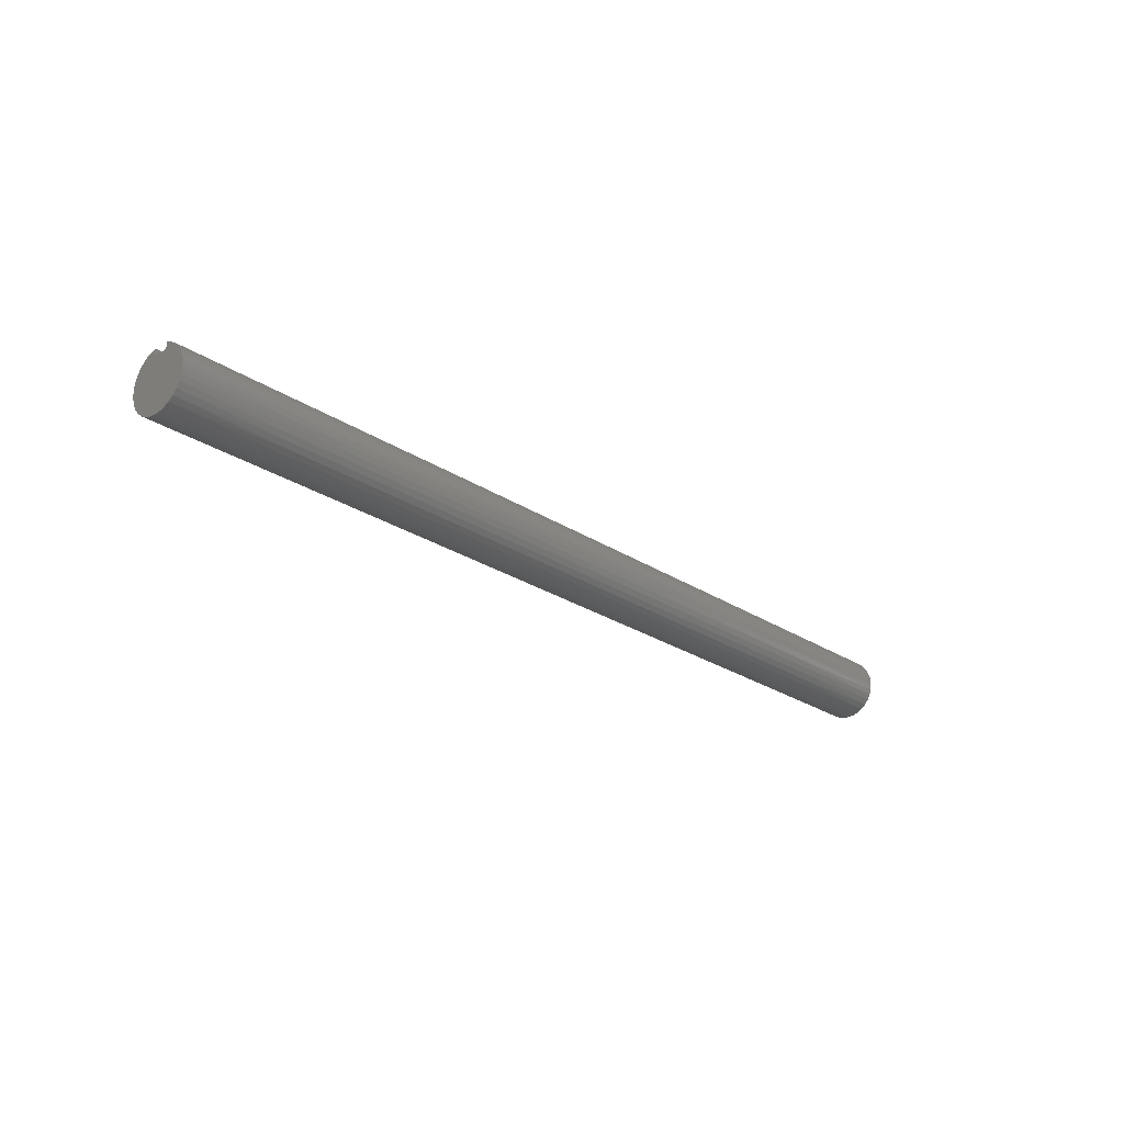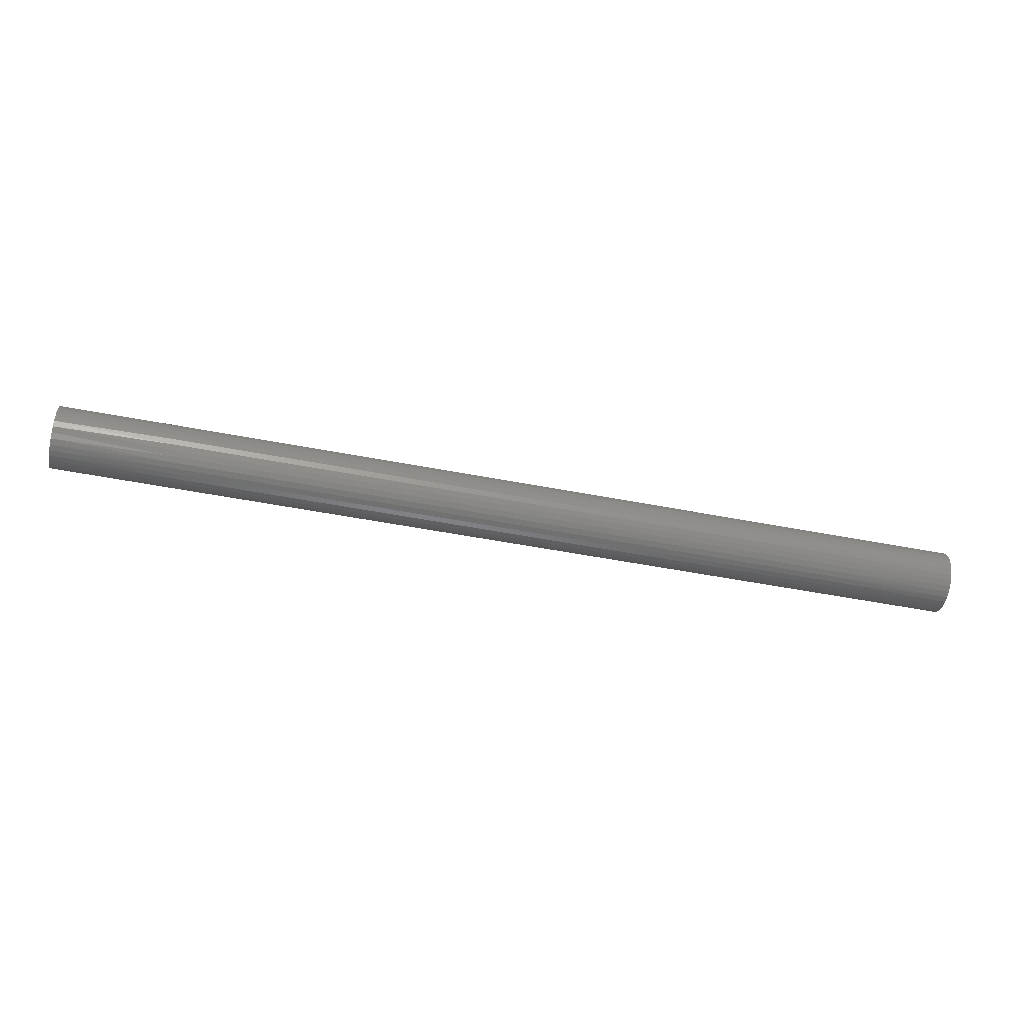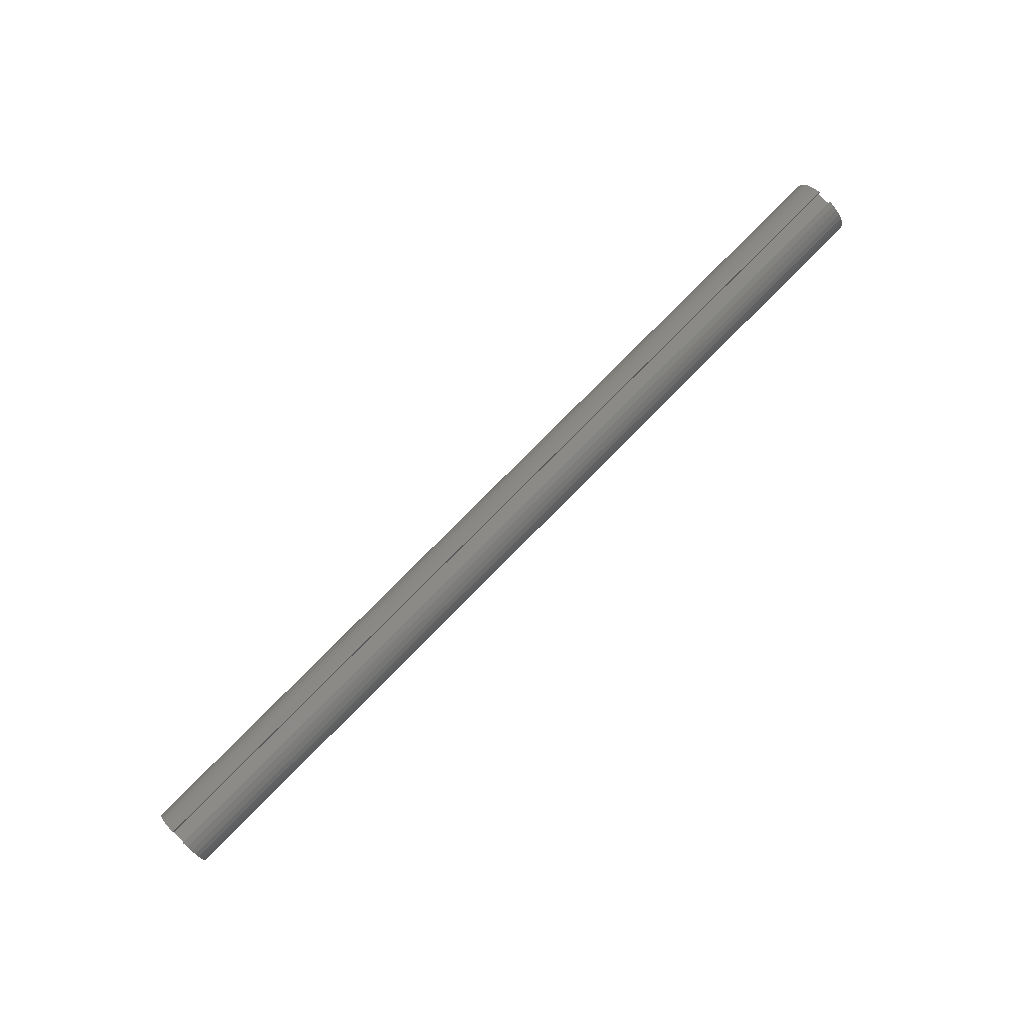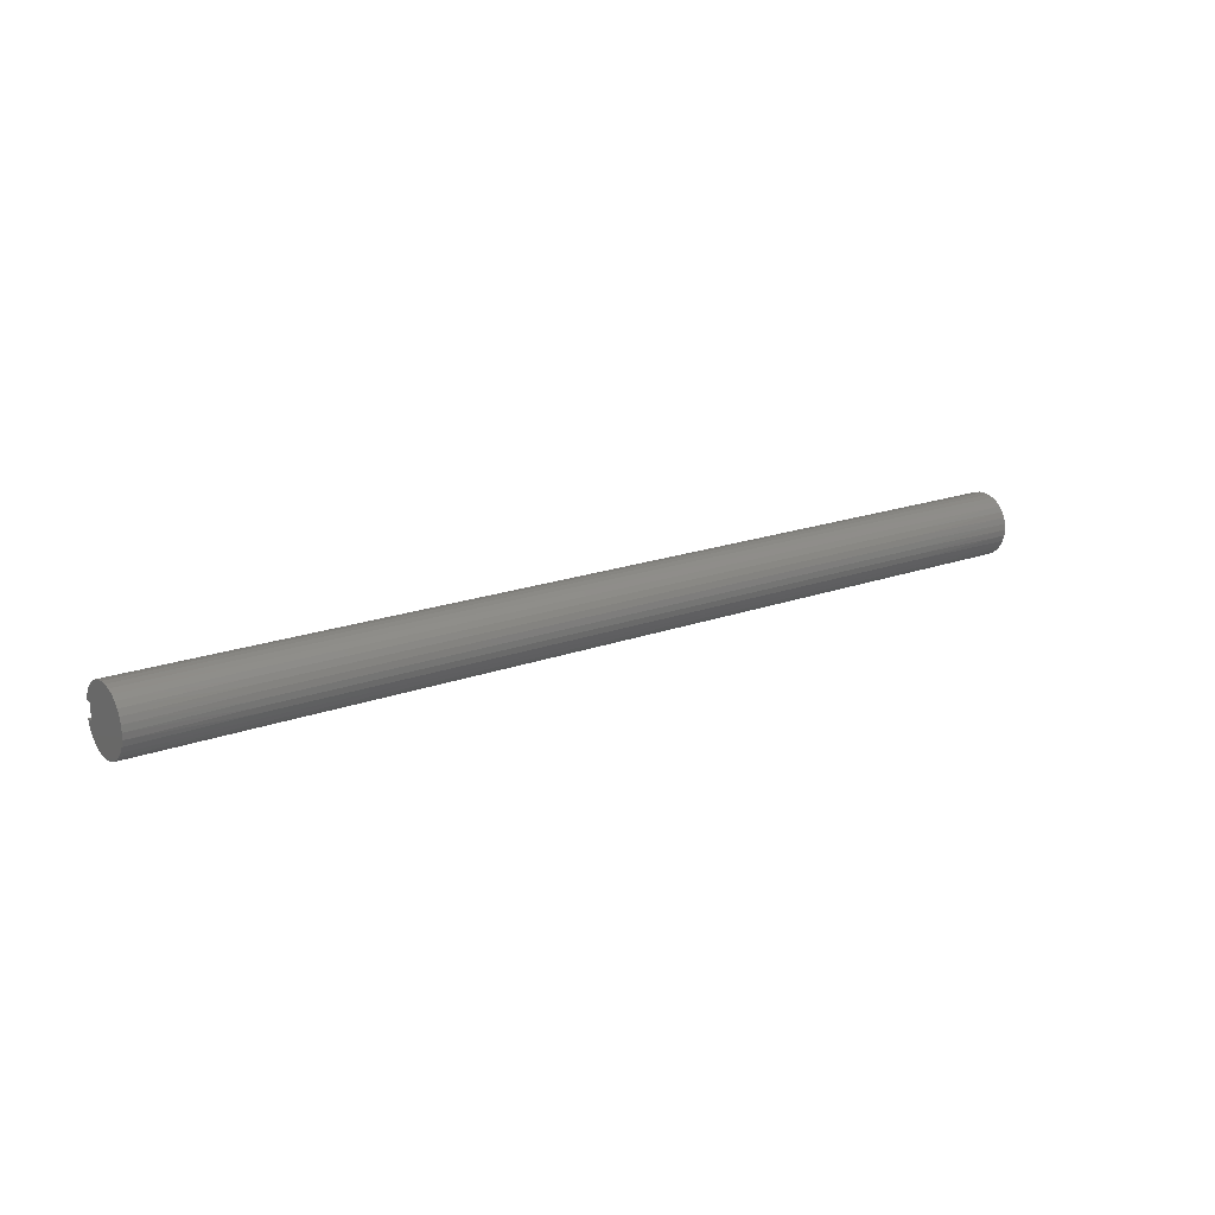
<metadata>
{"format":"stl","ext":"stl","renderer":"f3d","projection":"perspective","resolution":1024,"background":"white","views":[{"elev":-24.4,"azim":132.5,"up":"+Y"},{"elev":-51.4,"azim":-11.9,"up":"+Z"},{"elev":79.7,"azim":-45.2,"up":"+Y"},{"elev":17.6,"azim":-36.7,"up":"+Z"}]}
</metadata>
<code>
# stl→obj: 283 verts, 562 faces
v 0 0.625 0.1875
v 24 0.625 0.1875
v 0 0.625 -0.1875
v 24 0.625 -0.1875
v 0 0.7906 -0.1875
v 24 0.7906 -0.1875
v 0 0.7396 0.3363
v 3 0.7896 0.1916
v 0 0.7906 0.1875
v 6 0.7896 0.1916
v 9 0.7896 0.1916
v 9 0.7396 0.3363
v 12 0.7396 0.3363
v 12 0.6609 0.4726
v 15 0.6609 0.4726
v 15 0.5607 0.588
v 18 0.5607 0.588
v 18 0.4393 0.6835
v 21 0.4393 0.6835
v 21 0.302 0.7543
v 24 0.4331 0.6874
v 24 0.2926 0.758
v 21 0.1538 0.7978
v 24 0.141 0.8002
v 21 -0 0.8125
v 24 -0.01582 0.8123
v 21 -0.1538 0.7978
v 24 -0.1721 0.7941
v 21 -0.302 0.7543
v 24 -0.3219 0.746
v 21 -0.4393 0.6835
v 24 -0.4596 0.67
v 21 -0.5607 0.588
v 24 -0.5801 0.5689
v 21 -0.6618 0.4713
v 24 -0.6788 0.4465
v 21 -0.7391 0.3375
v 24 -0.7522 0.3073
v 21 -0.7896 0.1916
v 24 -0.7973 0.1566
v 21 -0.8116 0.03866
v 24 -0.8125 0
v 21 -0.8042 -0.1156
v 24 -0.7973 -0.1566
v 21 -0.7678 -0.2657
v 24 -0.7522 -0.3073
v 21 -0.7036 -0.4062
v 24 -0.6788 -0.4465
v 21 -0.614 -0.5321
v 24 -0.5801 -0.5689
v 21 -0.5023 -0.6387
v 24 -0.4596 -0.67
v 21 -0.3723 -0.7222
v 24 -0.3219 -0.746
v 21 -0.2289 -0.7796
v 24 -0.1721 -0.7941
v 21 -0.07723 -0.8088
v 24 -0.01582 -0.8123
v 21 0.07723 -0.8088
v 24 0.141 -0.8002
v 21 0.2289 -0.7796
v 24 0.2926 -0.758
v 21 0.3723 -0.7222
v 24 0.4331 -0.6874
v 21 0.5023 -0.6387
v 24 0.5575 -0.5911
v 21 0.614 -0.5321
v 24 0.6609 -0.4726
v 21 0.7036 -0.4062
v 24 0.7396 -0.3363
v 21 0.7678 -0.2657
v 18 0.7678 -0.2657
v 15 0.7678 -0.2657
v 15 0.7036 -0.4062
v 12 0.7036 -0.4062
v 12 0.614 -0.5321
v 9 0.614 -0.5321
v 9 0.5023 -0.6387
v 6 0.5023 -0.6387
v 6 0.3723 -0.7222
v 3 0.3723 -0.7222
v 3 0.2289 -0.7796
v 0 0.2926 -0.758
v 0 0.141 -0.8002
v 3 0.07723 -0.8088
v 0 -0.01582 -0.8123
v 3 -0.07723 -0.8088
v 0 -0.1721 -0.7941
v 3 -0.2289 -0.7796
v 0 -0.3219 -0.746
v 3 -0.3723 -0.7222
v 0 -0.4596 -0.67
v 3 -0.5023 -0.6387
v 0 -0.5801 -0.5689
v 3 -0.614 -0.5321
v 0 -0.6788 -0.4465
v 3 -0.7036 -0.4062
v 0 -0.7522 -0.3073
v 3 -0.7678 -0.2657
v 0 -0.7973 -0.1566
v 3 -0.8042 -0.1156
v 0 -0.8125 0
v 3 -0.8116 0.03866
v 0 -0.7973 0.1566
v 3 -0.7896 0.1916
v 0 -0.7522 0.3073
v 3 -0.7391 0.3375
v 0 -0.6788 0.4465
v 3 -0.6618 0.4713
v 0 -0.5801 0.5689
v 3 -0.5607 0.588
v 0 -0.4596 0.67
v 3 -0.4393 0.6835
v 0 -0.3219 0.746
v 3 -0.302 0.7543
v 0 -0.1721 0.7941
v 3 -0.1538 0.7978
v 0 -0.01582 0.8123
v 3 0 0.8125
v 0 0.141 0.8002
v 3 0.1538 0.7978
v 0 0.2926 0.758
v 3 0.302 0.7543
v 0 0.4331 0.6874
v 3 0.4393 0.6835
v 0 0.5575 0.5911
v 3 0.5607 0.588
v 0 0.6609 0.4726
v 3 0.6609 0.4726
v 3 0.7396 0.3363
v 6 0.7396 0.3363
v 0 0.4331 -0.6874
v 3 0.5023 -0.6387
v 6 0.614 -0.5321
v 9 0.7036 -0.4062
v 12 0.7678 -0.2657
v 0 0.5575 -0.5911
v 3 0.614 -0.5321
v 6 0.7036 -0.4062
v 9 0.7678 -0.2657
v 0 0.6609 -0.4726
v 3 0.7036 -0.4062
v 6 0.7678 -0.2657
v 0 0.7396 -0.3363
v 3 0.7678 -0.2657
v 24 0.5575 0.5911
v 21 0.5607 0.588
v 18 0.6609 0.4726
v 15 0.7396 0.3363
v 12 0.7896 0.1916
v 24 0.6609 0.4726
v 21 0.6609 0.4726
v 18 0.7396 0.3363
v 15 0.7896 0.1916
v 24 0.7906 0.1875
v 21 0.7396 0.3363
v 24 0.7396 0.3363
v 21 0.7896 0.1916
v 18 0.7896 0.1916
v 6 0 0.8125
v 6 0.1538 0.7978
v 6 0.302 0.7543
v 6 0.4393 0.6835
v 6 0.5607 0.588
v 6 0.6609 0.4726
v 9 0 0.8125
v 9 0.1538 0.7978
v 9 0.302 0.7543
v 9 0.4393 0.6835
v 9 0.5607 0.588
v 9 0.6609 0.4726
v 6 -0.1538 0.7978
v 6 -0.302 0.7543
v 6 -0.4393 0.6835
v 6 -0.5607 0.588
v 6 -0.6618 0.4713
v 6 -0.7391 0.3375
v 6 -0.7896 0.1916
v 6 -0.8116 0.03866
v 6 -0.8042 -0.1156
v 6 -0.7678 -0.2657
v 6 -0.7036 -0.4062
v 6 -0.614 -0.5321
v 6 -0.5023 -0.6387
v 6 -0.3723 -0.7222
v 6 -0.2289 -0.7796
v 6 -0.07723 -0.8088
v 6 0.07723 -0.8088
v 6 0.2289 -0.7796
v 12 0 0.8125
v 12 0.1538 0.7978
v 12 0.302 0.7543
v 12 0.4393 0.6835
v 12 0.5607 0.588
v 9 -0.1538 0.7978
v 9 -0.302 0.7543
v 9 -0.4393 0.6835
v 9 -0.5607 0.588
v 9 -0.6618 0.4713
v 9 -0.7391 0.3375
v 9 -0.7896 0.1916
v 9 -0.8116 0.03866
v 9 -0.8042 -0.1156
v 9 -0.7678 -0.2657
v 9 -0.7036 -0.4062
v 9 -0.614 -0.5321
v 9 -0.5023 -0.6387
v 9 -0.3723 -0.7222
v 9 -0.2289 -0.7796
v 9 -0.07723 -0.8088
v 9 0.07723 -0.8088
v 9 0.2289 -0.7796
v 9 0.3723 -0.7222
v 15 0 0.8125
v 15 0.1538 0.7978
v 15 0.302 0.7543
v 15 0.4393 0.6835
v 12 -0.1538 0.7978
v 12 -0.302 0.7543
v 12 -0.4393 0.6835
v 12 -0.5607 0.588
v 12 -0.6618 0.4713
v 12 -0.7391 0.3375
v 12 -0.7896 0.1916
v 12 -0.8116 0.03866
v 12 -0.8042 -0.1156
v 12 -0.7678 -0.2657
v 12 -0.7036 -0.4062
v 12 -0.614 -0.5321
v 12 -0.5023 -0.6387
v 12 -0.3723 -0.7222
v 12 -0.2289 -0.7796
v 12 -0.07723 -0.8088
v 12 0.07723 -0.8088
v 12 0.2289 -0.7796
v 12 0.3723 -0.7222
v 12 0.5023 -0.6387
v 18 0 0.8125
v 18 0.1538 0.7978
v 18 0.302 0.7543
v 15 -0.1538 0.7978
v 15 -0.302 0.7543
v 15 -0.4393 0.6835
v 15 -0.5607 0.588
v 15 -0.6618 0.4713
v 15 -0.7391 0.3375
v 15 -0.7896 0.1916
v 15 -0.8116 0.03866
v 15 -0.8042 -0.1156
v 15 -0.7678 -0.2657
v 15 -0.7036 -0.4062
v 15 -0.614 -0.5321
v 15 -0.5023 -0.6387
v 15 -0.3723 -0.7222
v 15 -0.2289 -0.7796
v 15 -0.07723 -0.8088
v 15 0.07723 -0.8088
v 15 0.2289 -0.7796
v 15 0.3723 -0.7222
v 15 0.5023 -0.6387
v 15 0.614 -0.5321
v 18 -0.1538 0.7978
v 18 -0.302 0.7543
v 18 -0.4393 0.6835
v 18 -0.5607 0.588
v 18 -0.6618 0.4713
v 18 -0.7391 0.3375
v 18 -0.7896 0.1916
v 18 -0.8116 0.03866
v 18 -0.8042 -0.1156
v 18 -0.7678 -0.2657
v 18 -0.7036 -0.4062
v 18 -0.614 -0.5321
v 18 -0.5023 -0.6387
v 18 -0.3723 -0.7222
v 18 -0.2289 -0.7796
v 18 -0.07723 -0.8088
v 18 0.07723 -0.8088
v 18 0.2289 -0.7796
v 18 0.3723 -0.7222
v 18 0.5023 -0.6387
v 18 0.614 -0.5321
v 18 0.7036 -0.4062
f 1 2 3
f 3 2 4
f 3 4 5
f 5 4 6
f 7 8 9
f 9 8 10
f 9 10 11
f 11 10 12
f 11 12 13
f 13 12 14
f 13 14 15
f 15 14 16
f 15 16 17
f 17 16 18
f 17 18 19
f 19 18 20
f 19 20 21
f 21 20 22
f 22 20 23
f 22 23 24
f 24 23 25
f 24 25 26
f 26 25 27
f 26 27 28
f 28 27 29
f 28 29 30
f 30 29 31
f 30 31 32
f 32 31 33
f 32 33 34
f 34 33 35
f 34 35 36
f 36 35 37
f 36 37 38
f 38 37 39
f 38 39 40
f 40 39 41
f 40 41 42
f 42 41 43
f 42 43 44
f 44 43 45
f 44 45 46
f 46 45 47
f 46 47 48
f 48 47 49
f 48 49 50
f 50 49 51
f 50 51 52
f 52 51 53
f 52 53 54
f 54 53 55
f 54 55 56
f 56 55 57
f 56 57 58
f 58 57 59
f 58 59 60
f 60 59 61
f 60 61 62
f 62 61 63
f 62 63 64
f 64 63 65
f 64 65 66
f 66 65 67
f 66 67 68
f 68 67 69
f 68 69 70
f 70 69 71
f 70 71 6
f 6 71 72
f 6 72 73
f 73 72 74
f 73 74 75
f 75 74 76
f 75 76 77
f 77 76 78
f 77 78 79
f 79 78 80
f 79 80 81
f 81 80 82
f 81 82 83
f 83 82 84
f 84 82 85
f 84 85 86
f 86 85 87
f 86 87 88
f 88 87 89
f 88 89 90
f 90 89 91
f 90 91 92
f 92 91 93
f 92 93 94
f 94 93 95
f 94 95 96
f 96 95 97
f 96 97 98
f 98 97 99
f 98 99 100
f 100 99 101
f 100 101 102
f 102 101 103
f 102 103 104
f 104 103 105
f 104 105 106
f 106 105 107
f 106 107 108
f 108 107 109
f 108 109 110
f 110 109 111
f 110 111 112
f 112 111 113
f 112 113 114
f 114 113 115
f 114 115 116
f 116 115 117
f 116 117 118
f 118 117 119
f 118 119 120
f 120 119 121
f 120 121 122
f 122 121 123
f 122 123 124
f 124 123 125
f 124 125 126
f 126 125 127
f 126 127 128
f 128 127 129
f 128 129 7
f 7 129 130
f 7 130 8
f 8 130 131
f 8 131 10
f 10 131 12
f 83 132 81
f 81 132 133
f 81 133 79
f 79 133 134
f 79 134 77
f 77 134 135
f 77 135 75
f 75 135 136
f 75 136 73
f 73 136 6
f 132 137 133
f 133 137 138
f 133 138 134
f 134 138 139
f 134 139 135
f 135 139 140
f 135 140 136
f 136 140 5
f 136 5 6
f 137 141 138
f 138 141 142
f 138 142 139
f 139 142 143
f 139 143 140
f 140 143 5
f 141 144 142
f 142 144 145
f 142 145 143
f 143 145 5
f 144 5 145
f 21 146 19
f 19 146 147
f 19 147 17
f 17 147 148
f 17 148 15
f 15 148 149
f 15 149 13
f 13 149 150
f 13 150 11
f 11 150 9
f 146 151 147
f 147 151 152
f 147 152 148
f 148 152 153
f 148 153 149
f 149 153 154
f 149 154 150
f 150 154 155
f 150 155 9
f 152 151 156
f 156 151 157
f 156 157 158
f 158 157 155
f 158 155 159
f 159 155 154
f 159 154 153
f 119 160 121
f 121 160 161
f 121 161 123
f 123 161 162
f 123 162 125
f 125 162 163
f 125 163 127
f 127 163 164
f 127 164 129
f 129 164 165
f 129 165 130
f 130 165 131
f 160 166 161
f 161 166 167
f 161 167 162
f 162 167 168
f 162 168 163
f 163 168 169
f 163 169 164
f 164 169 170
f 164 170 165
f 165 170 171
f 165 171 131
f 131 171 12
f 160 119 172
f 172 119 117
f 172 117 173
f 173 117 115
f 173 115 174
f 174 115 113
f 174 113 175
f 175 113 111
f 175 111 176
f 176 111 109
f 176 109 177
f 177 109 107
f 177 107 178
f 178 107 105
f 178 105 179
f 179 105 103
f 179 103 180
f 180 103 101
f 180 101 181
f 181 101 99
f 181 99 182
f 182 99 97
f 182 97 183
f 183 97 95
f 183 95 184
f 184 95 93
f 184 93 185
f 185 93 91
f 185 91 186
f 186 91 89
f 186 89 187
f 187 89 87
f 187 87 188
f 188 87 85
f 188 85 189
f 189 85 82
f 189 82 80
f 166 190 167
f 167 190 191
f 167 191 168
f 168 191 192
f 168 192 169
f 169 192 193
f 169 193 170
f 170 193 194
f 170 194 171
f 171 194 14
f 171 14 12
f 166 160 195
f 195 160 172
f 195 172 196
f 196 172 173
f 196 173 197
f 197 173 174
f 197 174 198
f 198 174 175
f 198 175 199
f 199 175 176
f 199 176 200
f 200 176 177
f 200 177 201
f 201 177 178
f 201 178 202
f 202 178 179
f 202 179 203
f 203 179 180
f 203 180 204
f 204 180 181
f 204 181 205
f 205 181 182
f 205 182 206
f 206 182 183
f 206 183 207
f 207 183 184
f 207 184 208
f 208 184 185
f 208 185 209
f 209 185 186
f 209 186 210
f 210 186 187
f 210 187 211
f 211 187 188
f 211 188 212
f 212 188 189
f 212 189 213
f 213 189 80
f 213 80 78
f 190 214 191
f 191 214 215
f 191 215 192
f 192 215 216
f 192 216 193
f 193 216 217
f 193 217 194
f 194 217 16
f 194 16 14
f 190 166 218
f 218 166 195
f 218 195 219
f 219 195 196
f 219 196 220
f 220 196 197
f 220 197 221
f 221 197 198
f 221 198 222
f 222 198 199
f 222 199 223
f 223 199 200
f 223 200 224
f 224 200 201
f 224 201 225
f 225 201 202
f 225 202 226
f 226 202 203
f 226 203 227
f 227 203 204
f 227 204 228
f 228 204 205
f 228 205 229
f 229 205 206
f 229 206 230
f 230 206 207
f 230 207 231
f 231 207 208
f 231 208 232
f 232 208 209
f 232 209 233
f 233 209 210
f 233 210 234
f 234 210 211
f 234 211 235
f 235 211 212
f 235 212 236
f 236 212 213
f 236 213 237
f 237 213 78
f 237 78 76
f 214 238 215
f 215 238 239
f 215 239 216
f 216 239 240
f 216 240 217
f 217 240 18
f 217 18 16
f 214 190 241
f 241 190 218
f 241 218 242
f 242 218 219
f 242 219 243
f 243 219 220
f 243 220 244
f 244 220 221
f 244 221 245
f 245 221 222
f 245 222 246
f 246 222 223
f 246 223 247
f 247 223 224
f 247 224 248
f 248 224 225
f 248 225 249
f 249 225 226
f 249 226 250
f 250 226 227
f 250 227 251
f 251 227 228
f 251 228 252
f 252 228 229
f 252 229 253
f 253 229 230
f 253 230 254
f 254 230 231
f 254 231 255
f 255 231 232
f 255 232 256
f 256 232 233
f 256 233 257
f 257 233 234
f 257 234 258
f 258 234 235
f 258 235 259
f 259 235 236
f 259 236 260
f 260 236 237
f 260 237 261
f 261 237 76
f 261 76 74
f 238 25 239
f 239 25 23
f 239 23 240
f 240 23 20
f 240 20 18
f 238 214 262
f 262 214 241
f 262 241 263
f 263 241 242
f 263 242 264
f 264 242 243
f 264 243 265
f 265 243 244
f 265 244 266
f 266 244 245
f 266 245 267
f 267 245 246
f 267 246 268
f 268 246 247
f 268 247 269
f 269 247 248
f 269 248 270
f 270 248 249
f 270 249 271
f 271 249 250
f 271 250 272
f 272 250 251
f 272 251 273
f 273 251 252
f 273 252 274
f 274 252 253
f 274 253 275
f 275 253 254
f 275 254 276
f 276 254 255
f 276 255 277
f 277 255 256
f 277 256 278
f 278 256 257
f 278 257 279
f 279 257 258
f 279 258 280
f 280 258 259
f 280 259 281
f 281 259 260
f 281 260 282
f 282 260 261
f 282 261 283
f 283 261 74
f 283 74 72
f 25 238 27
f 27 238 262
f 27 262 29
f 29 262 263
f 29 263 31
f 31 263 264
f 31 264 33
f 33 264 265
f 33 265 35
f 35 265 266
f 35 266 37
f 37 266 267
f 37 267 39
f 39 267 268
f 39 268 41
f 41 268 269
f 41 269 43
f 43 269 270
f 43 270 45
f 45 270 271
f 45 271 47
f 47 271 272
f 47 272 49
f 49 272 273
f 49 273 51
f 51 273 274
f 51 274 53
f 53 274 275
f 53 275 55
f 55 275 276
f 55 276 57
f 57 276 277
f 57 277 59
f 59 277 278
f 59 278 61
f 61 278 279
f 61 279 63
f 63 279 280
f 63 280 65
f 65 280 281
f 65 281 67
f 67 281 282
f 67 282 69
f 69 282 283
f 69 283 71
f 71 283 72
f 156 158 159
f 156 159 153
f 156 153 152
f 9 155 1
f 1 155 2
f 155 157 2
f 2 157 151
f 2 151 146
f 146 21 2
f 2 21 22
f 2 22 24
f 24 26 2
f 2 26 28
f 2 28 30
f 32 52 30
f 30 52 54
f 30 54 2
f 2 54 4
f 4 54 56
f 4 56 58
f 52 32 50
f 50 32 34
f 50 34 48
f 48 34 36
f 48 36 46
f 46 36 38
f 46 38 44
f 44 38 40
f 44 40 42
f 58 60 4
f 4 60 62
f 4 62 64
f 64 66 4
f 4 66 68
f 4 68 70
f 70 6 4
f 9 1 7
f 7 1 128
f 128 1 126
f 126 1 124
f 124 1 122
f 122 1 120
f 120 1 118
f 118 1 116
f 116 1 114
f 114 1 3
f 114 3 90
f 90 3 88
f 88 3 86
f 86 3 84
f 84 3 83
f 83 3 132
f 132 3 137
f 137 3 141
f 141 3 144
f 144 3 5
f 114 90 112
f 112 90 92
f 112 92 110
f 110 92 94
f 110 94 108
f 108 94 96
f 108 96 106
f 106 96 98
f 106 98 104
f 104 98 100
f 104 100 102

</code>
